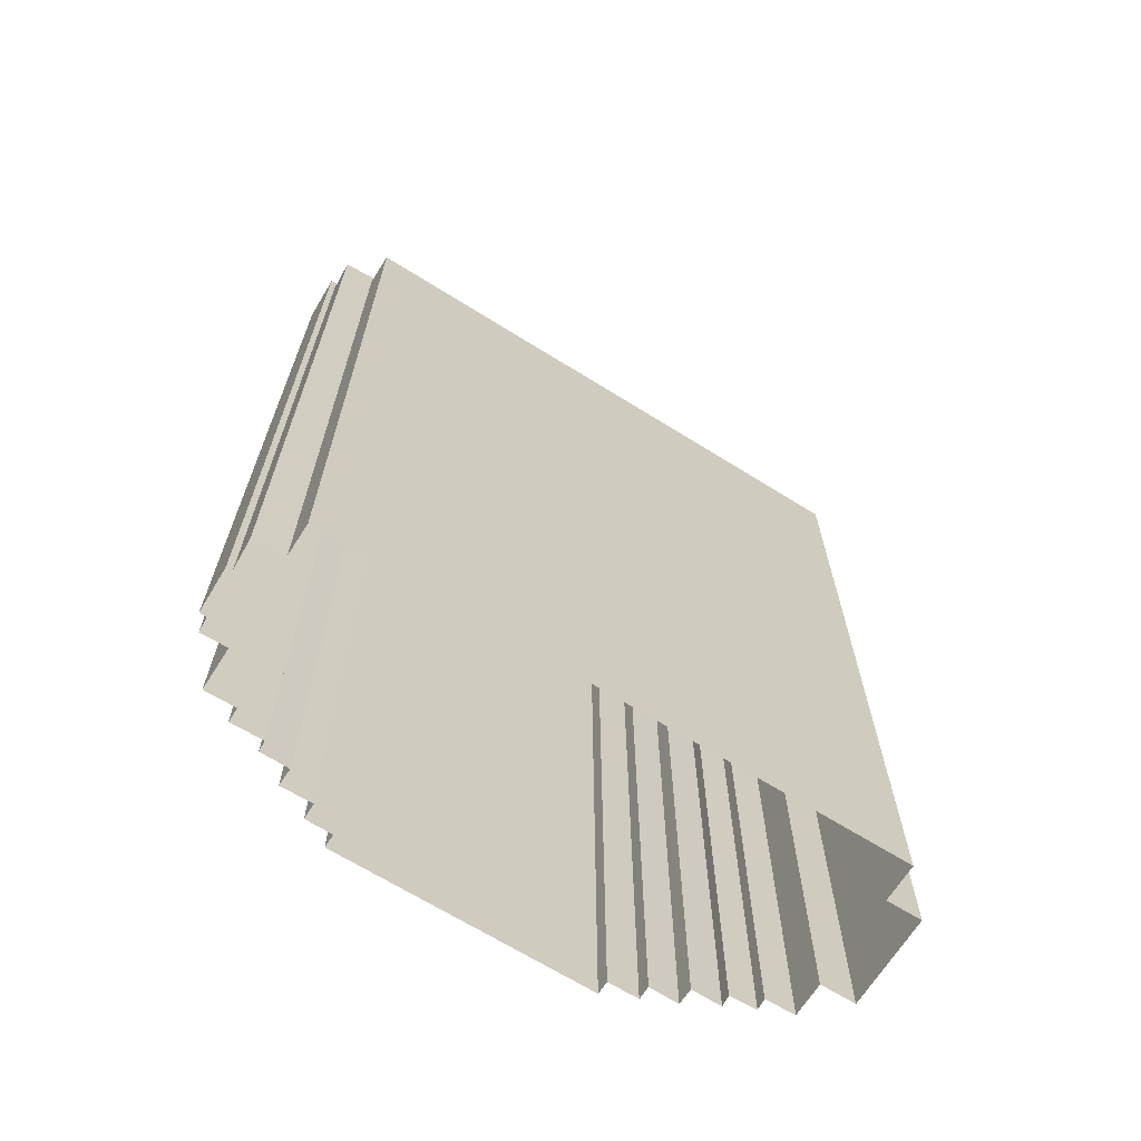
<metadata>
{"format":"obj","ext":"obj","renderer":"f3d","projection":"perspective","resolution":1024,"background":"white","views":[{"elev":-67.3,"azim":-92.0,"up":"+Z"}]}
</metadata>
<code>
v -8332 -3.735e+04 110.1
v -8330 -3.735e+04 110.1
v -8330 -3.735e+04 110.8
v -8332 -3.735e+04 110.8
v -8331 -3.736e+04 110.1
v -8331 -3.736e+04 110.8
v -8329 -3.736e+04 110.8
v -8329 -3.736e+04 110.1
v -8330 -3.736e+04 110.1
v -8330 -3.736e+04 110.8
v -8348 -3.733e+04 110.1
v -8347 -3.733e+04 110.1
v -8347 -3.733e+04 110.8
v -8348 -3.733e+04 110.8
v -8345 -3.733e+04 110.8
v -8345 -3.733e+04 110.1
v -8344 -3.733e+04 110.8
v -8344 -3.733e+04 110.1
v -8342 -3.733e+04 110.8
v -8342 -3.733e+04 110.1
v -8345 -3.733e+04 110.8
v -8345 -3.733e+04 23.53
v -8347 -3.733e+04 23.54
v -8347 -3.733e+04 110.8
v -8344 -3.733e+04 110.8
v -8344 -3.733e+04 23.53
v -8329 -3.735e+04 110.8
v -8329 -3.735e+04 23.52
v -8331 -3.736e+04 23.52
v -8331 -3.736e+04 110.8
v -8329 -3.736e+04 110.8
v -8329 -3.736e+04 23.52
v -8330 -3.736e+04 23.52
v -8330 -3.736e+04 110.8
v -8348 -3.733e+04 23.54
v -8348 -3.733e+04 110.8
v -8334 -3.736e+04 110.8
v -8334 -3.736e+04 110.8
v -8334 -3.736e+04 110.7
v -8334 -3.736e+04 110.7
v -8334 -3.736e+04 110.7
v -8334 -3.736e+04 110.8
v -8334 -3.736e+04 110.8
v -8338 -3.735e+04 110.8
v -8338 -3.735e+04 110.7
v -8334 -3.736e+04 110.7
v -8348 -3.734e+04 110.8
v -8352 -3.733e+04 110.8
v -8352 -3.733e+04 110.7
v -8348 -3.734e+04 110.7
v -8352 -3.733e+04 110.8
v -8352 -3.733e+04 110.7
v -8332 -3.736e+04 110.1
v -8329 -3.736e+04 23.52
v -8332 -3.736e+04 120.1
v -8328 -3.736e+04 120.1
v -8330 -3.736e+04 23.52
v -8330 -3.736e+04 111.2
v -8330 -3.736e+04 110.7
v -8330 -3.736e+04 111.2
v -8332 -3.736e+04 110.7
v -8332 -3.736e+04 120.1
v -8331 -3.736e+04 120.1
v -8331 -3.736e+04 110.1
v -8338 -3.735e+04 120.1
v -8338 -3.735e+04 117.2
v -8338 -3.735e+04 117.2
v -8338 -3.735e+04 110.8
v -8333 -3.735e+04 120.1
v -8333 -3.735e+04 117.2
v -8333 -3.735e+04 117.2
v -8333 -3.735e+04 110.1
v -8334 -3.736e+04 111.6
v -8335 -3.736e+04 111.6
v -8335 -3.736e+04 110.7
v -8334 -3.736e+04 110.8
v -8334 -3.737e+04 110.7
v -8332 -3.736e+04 110.7
v -8332 -3.736e+04 111.6
v -8334 -3.737e+04 111.6
v -8347 -3.733e+04 120.6
v -8347 -3.733e+04 110.1
v -8350 -3.733e+04 120.6
v -8350 -3.733e+04 23.54
v -8352 -3.733e+04 23.54
v -8352 -3.733e+04 111.2
v -8353 -3.733e+04 120.6
v -8352 -3.733e+04 111.2
v -8352 -3.733e+04 110.7
v -8353 -3.733e+04 110.7
v -8346 -3.733e+04 120.6
v -8346 -3.733e+04 110.1
v -8343 -3.734e+04 116.8
v -8343 -3.734e+04 117.2
v -8343 -3.734e+04 120.6
v -8343 -3.733e+04 117.2
v -8343 -3.734e+04 116.8
v -8343 -3.733e+04 110.1
v -8346 -3.734e+04 116.8
v -8346 -3.734e+04 117.2
v -8347 -3.734e+04 117.2
v -8347 -3.734e+04 120.6
v -8347 -3.734e+04 117.2
v -8347 -3.734e+04 110.8
v -8352 -3.734e+04 117.2
v -8352 -3.734e+04 116.8
v -8342 -3.733e+04 116.8
v -8342 -3.733e+04 117.2
v -8332 -3.735e+04 117.2
v -8332 -3.735e+04 116.8
v -8343 -3.736e+04 116.8
v -8343 -3.736e+04 117.2
v -8342 -3.733e+04 110.8
v -8342 -3.733e+04 117.2
v -8332 -3.735e+04 117.2
v -8332 -3.735e+04 110.8
v -8339 -3.736e+04 110.7
v -8342 -3.736e+04 110.7
v -8342 -3.736e+04 114
v -8343 -3.736e+04 117.2
v -8343 -3.736e+04 114.3
v -8353 -3.734e+04 114.4
v -8353 -3.734e+04 117.2
v -8352 -3.734e+04 114
v -8352 -3.734e+04 110.7
v -8349 -3.734e+04 110.7
v -8359 -3.733e+04 110.7
v -8359 -3.733e+04 114
v -8344 -3.738e+04 114
v -8344 -3.738e+04 114
v -8344 -3.738e+04 110.7
v -8344 -3.738e+04 110.7
v -8368 -3.733e+04 110.8
v -8368 -3.733e+04 114
v -8367 -3.733e+04 114
v -8367 -3.733e+04 110.8
v -8359 -3.733e+04 110.7
v -8359 -3.733e+04 114
v -8336 -3.737e+04 113.9
v -8336 -3.737e+04 110.7
v -8367 -3.733e+04 114
v -8366 -3.733e+04 114.4
v -8359 -3.733e+04 114
v -8360 -3.733e+04 114.6
v -8361 -3.733e+04 115.7
v -8362 -3.733e+04 115.2
v -8363 -3.733e+04 115.3
v -8362 -3.733e+04 115.2
v -8360 -3.733e+04 114.7
v -8334 -3.737e+04 114.2
v -8343 -3.738e+04 114.2
v -8334 -3.737e+04 110.7
v -8334 -3.737e+04 110.7
v -8343 -3.738e+04 110.7
v -8345 -3.737e+04 114
v -8344 -3.738e+04 114
v -8345 -3.737e+04 114.2
v -8335 -3.737e+04 110.7
v -8335 -3.737e+04 114.2
v -8336 -3.737e+04 114.2
v -8344 -3.737e+04 114.2
v -8361 -3.733e+04 115.1
v -8362 -3.733e+04 115.1
v -8362 -3.733e+04 115
v -8361 -3.733e+04 114.9
v -8367 -3.733e+04 114
v -8369 -3.733e+04 110.8
v -8367 -3.733e+04 110.8
v -8369 -3.733e+04 115
v -8367 -3.733e+04 115.1
v -8369 -3.733e+04 115.1
v -8367 -3.733e+04 114.7
v -8362 -3.733e+04 115
v -8363 -3.733e+04 115
v -8365 -3.732e+04 115.1
v -8363 -3.733e+04 114.7
v -8365 -3.732e+04 115
v -8365 -3.732e+04 110.8
v -8363 -3.733e+04 114
v -8363 -3.733e+04 110.7
v -8371 -3.732e+04 23.55
v -8371 -3.732e+04 23.55
v -8371 -3.732e+04 113
v -8371 -3.732e+04 115.1
v -8371 -3.732e+04 115
v -8371 -3.732e+04 115.1
v -8367 -3.732e+04 115.1
v -8367 -3.732e+04 23.55
v -8366 -3.732e+04 113
v -8366 -3.732e+04 23.55
v -8366 -3.732e+04 115
v -8366 -3.732e+04 115.1
v -8374 -3.732e+04 23.55
v -8372 -3.733e+04 111.3
v -8374 -3.732e+04 113
v -8372 -3.733e+04 113
v -8372 -3.733e+04 23.55
v -8372 -3.733e+04 111.3
v -8365 -3.732e+04 113
v -8365 -3.732e+04 23.55
v -8363 -3.732e+04 111.3
v -8364 -3.732e+04 23.55
v -8363 -3.732e+04 110.8
v -8363 -3.732e+04 111.3
v -8363 -3.732e+04 110.7
v -8363 -3.732e+04 113
v -8372 -3.733e+04 110.8
v -8372 -3.733e+04 111.3
v -8368 -3.733e+04 110.8
v -8368 -3.733e+04 114
v -8370 -3.733e+04 114
v -8370 -3.733e+04 110.8
v -8361 -3.733e+04 110.7
v -8361 -3.733e+04 110.7
v -8361 -3.733e+04 114
v -8361 -3.733e+04 115.7
v -8365 -3.733e+04 115.1
v -8361 -3.733e+04 115.1
v -8365 -3.733e+04 115.7
v -8338 -3.737e+04 115.7
v -8338 -3.737e+04 115.1
v -8341 -3.737e+04 115.1
v -8341 -3.737e+04 115.7
v -8328 -3.737e+04 111.2
v -8328 -3.737e+04 23.52
v -8354 -3.732e+04 23.54
v -8353 -3.732e+04 111.2
v -8358 -3.732e+04 111.2
v -8358 -3.732e+04 23.54
v -8359 -3.732e+04 23.54
v -8359 -3.732e+04 111.2
v -8356 -3.732e+04 111.2
v -8356 -3.732e+04 23.54
v -8355 -3.732e+04 111.2
v -8355 -3.732e+04 23.54
v -8330 -3.737e+04 23.52
v -8330 -3.737e+04 111.2
v -8328 -3.737e+04 111.2
v -8328 -3.737e+04 23.52
v -8329 -3.737e+04 23.52
v -8329 -3.737e+04 111.2
v -8328 -3.737e+04 111.2
v -8328 -3.737e+04 23.52
v -8340 -3.738e+04 111.2
v -8344 -3.738e+04 111.2
v -8344 -3.738e+04 23.53
v -8340 -3.738e+04 23.52
v -8331 -3.738e+04 23.52
v -8331 -3.738e+04 111.2
v -8375 -3.733e+04 111.3
v -8375 -3.733e+04 23.55
v -8359 -3.732e+04 110.7
v -8359 -3.732e+04 111.2
v -8360 -3.732e+04 110.7
v -8363 -3.732e+04 110.8
v -8375 -3.733e+04 111.3
v -8375 -3.733e+04 110.8
v -8358 -3.732e+04 111.2
v -8358 -3.732e+04 110.7
v -8356 -3.732e+04 111.2
v -8356 -3.732e+04 110.7
v -8355 -3.732e+04 111.2
v -8355 -3.732e+04 110.7
v -8354 -3.732e+04 111.2
v -8354 -3.732e+04 110.7
v -8329 -3.737e+04 110.7
v -8329 -3.737e+04 111.2
v -8330 -3.737e+04 110.7
v -8330 -3.737e+04 111.2
v -8329 -3.737e+04 111.2
v -8329 -3.737e+04 110.7
v -8330 -3.737e+04 110.7
v -8330 -3.737e+04 111.2
v -8329 -3.737e+04 110.7
v -8328 -3.737e+04 111.2
v -8328 -3.737e+04 110.7
v -8340 -3.738e+04 111.2
v -8344 -3.738e+04 110.7
v -8344 -3.738e+04 111.2
v -8340 -3.738e+04 110.7
v -8329 -3.737e+04 110.7
v -8331 -3.738e+04 110.7
v -8331 -3.738e+04 111.2
v -8329 -3.738e+04 111.6
v -8338 -3.738e+04 23.52
v -8329 -3.738e+04 23.52
v -8338 -3.738e+04 111.6
v -8340 -3.738e+04 111.6
v -8340 -3.738e+04 110.7
v -8331 -3.738e+04 110.7
v -8331 -3.738e+04 111.6
v -8332 -3.738e+04 110.7
v -8353 -3.733e+04 110.7
v -8352 -3.733e+04 110.7
v -8353 -3.733e+04 112.1
v -8352 -3.733e+04 110.7
v -8352 -3.733e+04 112.1
v -8355 -3.733e+04 112.1
v -8355 -3.733e+04 110.7
v -8354 -3.733e+04 110.7
v -8354 -3.733e+04 110.7
v -8354 -3.733e+04 112.1
v -8358 -3.733e+04 110.7
v -8357 -3.733e+04 110.7
v -8358 -3.733e+04 112.5
v -8357 -3.733e+04 110.7
v -8357 -3.733e+04 112.5
v -8361 -3.732e+04 112.5
v -8361 -3.732e+04 110.7
v -8360 -3.732e+04 110.7
v -8360 -3.732e+04 110.7
v -8360 -3.732e+04 112.5
v -8336 -3.736e+04 110.7
v -8335 -3.736e+04 110.7
v -8335 -3.736e+04 112.7
v -8336 -3.736e+04 112.7
v -8338 -3.736e+04 112.7
v -8338 -3.736e+04 110.7
v -8337 -3.736e+04 112.7
v -8337 -3.736e+04 110.7
v -8330 -3.737e+04 110.7
v -8329 -3.737e+04 110.7
v -8330 -3.737e+04 112.3
v -8329 -3.737e+04 110.7
v -8329 -3.737e+04 112.3
v -8333 -3.737e+04 110.7
v -8333 -3.737e+04 112.3
v -8332 -3.737e+04 110.7
v -8332 -3.737e+04 110.7
v -8332 -3.737e+04 112.3
v -8363 -3.733e+04 115.4
v -8365 -3.733e+04 115.7
v -8366 -3.733e+04 114.7
v -8364 -3.733e+04 115.2
v -8337 -3.737e+04 115.7
v -8336 -3.737e+04 114.9
v -8337 -3.737e+04 114.9
v -8336 -3.737e+04 114.8
v -8340 -3.737e+04 115.3
v -8342 -3.737e+04 115.7
v -8342 -3.737e+04 115.4
v -8342 -3.737e+04 115.2
v -8342 -3.737e+04 115.3
v -8342 -3.737e+04 115.3
v -8339 -3.737e+04 115.3
v -8338 -3.737e+04 115.2
v -8343 -3.737e+04 114.8
v -8342 -3.737e+04 115.2
v -8335 -3.737e+04 114.8
v -8336 -3.737e+04 114.8
v -8336 -3.737e+04 115.3
v -8338 -3.737e+04 115.3
v -8342 -3.738e+04 114.8
v -8341 -3.738e+04 115.3
v -8344 -3.737e+04 114.8
v -8339 -3.737e+04 115.5
v -8340 -3.737e+04 115.5
v -8363 -3.733e+04 115.1
v -8371 -3.733e+04 115
v -8370 -3.733e+04 116.7
v -8366 -3.732e+04 116.7
v -8364 -3.732e+04 115
v -8373 -3.732e+04 115
v -8371 -3.732e+04 116.7
v -8367 -3.732e+04 116.7
v -8366 -3.732e+04 115
v -8370 -3.732e+04 117.5
v -8368 -3.733e+04 117.5
v -8362 -3.733e+04 114.7
v -8363 -3.733e+04 115.2
v -8368 -3.733e+04 115.2
v -8369 -3.733e+04 114.7
v -8365 -3.733e+04 115.5
v -8366 -3.733e+04 115.2
v -8367 -3.733e+04 114.7
v -8364 -3.733e+04 115.5
v -8330 -3.738e+04 112.8
v -8332 -3.738e+04 112.8
v -8339 -3.738e+04 112.8
v -8335 -3.738e+04 114.3
v -8333 -3.738e+04 113.8
v -8338 -3.738e+04 113.8
v -8337 -3.738e+04 112.8
v -8335 -3.738e+04 113.8
v -8331 -3.738e+04 113.8
v -8333 -3.738e+04 114.3
f 57 225 236
f 33 54 57
f 33 29 32
f 247 248 286
f 240 243 248
f 247 286 285
f 236 239 240
f 28 29 22
f 22 26 28
f 247 246 33
f 29 246 251
f 230 229 202
f 229 233 235
f 190 200 202
f 35 251 197
f 193 182 197
f 182 188 190
f 181 188 182
f 35 23 22
f 85 84 35
f 235 226 85
f 247 57 236
f 247 33 57
f 33 246 29
f 247 236 248
f 236 240 248
f 22 29 35
f 35 29 251
f 235 202 229
f 182 190 202
f 85 35 197
f 182 202 197
f 235 85 197
f 197 202 235
f 1 2 3
f 4 1 3
f 3 2 5
f 6 3 5
f 7 6 5
f 8 7 5
f 9 7 8
f 9 10 7
f 11 12 13
f 14 11 13
f 15 12 16
f 15 13 12
f 17 16 18
f 17 15 16
f 18 19 17
f 18 20 19
f 21 22 23
f 24 21 23
f 25 26 22
f 21 25 22
f 26 27 28
f 26 25 27
f 27 29 28
f 27 30 29
f 29 31 32
f 29 30 31
f 33 32 31
f 34 33 31
f 35 24 23
f 35 36 24
f 37 38 39
f 40 37 39
f 41 39 38
f 42 41 38
f 43 44 45
f 46 43 45
f 47 48 49
f 50 47 49
f 51 49 48
f 51 52 49
f 9 53 10
f 33 34 54
f 53 55 10
f 54 34 56
f 34 55 56
f 10 55 34
f 57 54 58
f 54 56 58
f 59 60 61
f 61 60 62
f 58 56 62
f 60 58 62
f 53 63 55
f 53 64 63
f 65 66 67
f 62 65 67
f 62 37 61
f 67 68 37
f 61 37 40
f 62 67 37
f 66 65 69
f 70 66 69
f 70 69 71
f 69 63 71
f 71 64 72
f 71 63 64
f 73 43 74
f 74 43 75
f 73 76 43
f 75 43 46
f 77 78 79
f 80 77 79
f 80 74 75
f 77 80 75
f 76 73 42
f 41 42 78
f 78 42 79
f 42 73 79
f 14 81 82
f 36 83 81
f 35 84 36
f 82 11 14
f 84 83 36
f 36 81 14
f 85 86 84
f 84 86 83
f 83 86 87
f 88 89 90
f 88 90 87
f 86 88 87
f 91 82 81
f 91 92 82
f 93 94 95
f 95 96 91
f 91 96 92
f 93 97 94
f 96 98 92
f 94 96 95
f 99 93 100
f 101 100 102
f 102 100 95
f 100 93 95
f 101 102 103
f 104 103 51
f 52 51 90
f 103 102 87
f 90 51 87
f 51 103 87
f 100 105 106
f 99 100 106
f 97 107 108
f 94 97 108
f 109 107 110
f 109 108 107
f 111 109 110
f 111 112 109
f 112 111 106
f 105 112 106
f 113 114 115
f 116 113 115
f 4 71 72
f 72 1 4
f 115 71 4
f 116 115 4
f 68 67 44
f 45 44 117
f 118 117 119
f 119 67 120
f 119 120 121
f 44 67 117
f 117 67 119
f 122 120 123
f 122 121 120
f 123 103 124
f 122 123 124
f 103 104 47
f 125 124 126
f 126 47 50
f 124 103 126
f 126 103 47
f 20 98 19
f 98 96 19
f 19 114 113
f 19 96 114
f 124 125 127
f 128 124 127
f 129 130 131
f 132 129 131
f 133 131 130
f 134 133 130
f 135 133 134
f 135 136 133
f 137 128 127
f 137 138 128
f 118 119 139
f 140 118 139
f 141 135 134
f 142 141 134
f 138 143 128
f 128 144 145
f 146 147 145
f 148 146 145
f 149 148 145
f 144 149 145
f 143 144 128
f 150 151 152
f 150 152 153
f 151 154 152
f 132 154 129
f 155 156 157
f 156 129 151
f 157 156 151
f 129 154 151
f 140 139 158
f 158 139 159
f 139 160 159
f 161 155 157
f 158 150 153
f 158 159 150
f 162 163 164
f 165 162 164
f 166 167 168
f 166 169 167
f 170 171 172
f 171 169 172
f 169 166 172
f 165 173 162
f 174 175 162
f 176 177 175
f 178 179 180
f 177 179 178
f 176 179 177
f 176 175 174
f 173 174 162
f 181 182 183
f 181 183 184
f 185 186 184
f 183 185 184
f 187 188 181
f 184 187 181
f 188 189 190
f 191 187 192
f 187 189 188
f 191 189 187
f 193 194 195
f 195 194 196
f 193 197 194
f 196 194 198
f 183 193 195
f 183 182 193
f 190 199 200
f 190 189 199
f 201 202 200
f 200 199 201
f 203 204 205
f 205 204 206
f 201 199 206
f 204 201 206
f 167 169 177
f 178 167 177
f 207 205 208
f 205 206 208
f 208 196 198
f 208 206 196
f 209 135 210
f 210 135 141
f 136 135 209
f 210 211 212
f 209 210 212
f 213 214 215
f 214 180 179
f 214 179 215
f 166 212 211
f 166 168 212
f 143 138 215
f 138 213 215
f 138 137 213
f 216 217 218
f 216 219 217
f 220 216 218
f 221 220 218
f 220 221 222
f 223 220 222
f 217 223 222
f 217 219 223
f 57 224 225
f 57 58 224
f 86 226 227
f 86 85 226
f 228 229 230
f 231 228 230
f 232 233 229
f 228 232 229
f 234 235 233
f 232 234 233
f 227 226 235
f 234 227 235
f 224 236 225
f 224 237 236
f 238 239 236
f 237 238 236
f 238 240 239
f 238 241 240
f 242 243 240
f 241 242 240
f 244 245 246
f 247 244 246
f 248 243 242
f 249 248 242
f 245 250 251
f 246 245 251
f 202 231 230
f 202 201 231
f 194 251 250
f 194 197 251
f 252 253 254
f 253 204 254
f 254 204 255
f 204 203 255
f 208 256 257
f 207 208 257
f 258 252 259
f 258 253 252
f 260 259 261
f 260 258 259
f 262 261 263
f 262 260 261
f 264 263 265
f 264 262 263
f 59 266 267
f 60 59 267
f 88 264 265
f 89 88 265
f 267 266 268
f 269 267 268
f 270 268 271
f 270 269 268
f 272 273 274
f 274 270 271
f 274 273 270
f 275 272 276
f 275 273 272
f 277 278 279
f 277 280 278
f 276 281 275
f 281 282 283
f 281 283 275
f 257 279 278
f 257 256 279
f 284 285 286
f 284 287 285
f 277 288 289
f 288 244 287
f 287 244 285
f 280 277 289
f 285 244 247
f 288 277 244
f 282 290 283
f 248 249 286
f 290 291 283
f 286 249 284
f 249 291 284
f 283 291 249
f 290 292 291
f 292 289 288
f 292 288 291
f 293 294 295
f 294 296 297
f 295 294 297
f 295 298 299
f 293 295 299
f 300 301 302
f 301 299 298
f 301 298 302
f 300 297 296
f 300 302 297
f 303 304 305
f 304 306 307
f 305 304 307
f 305 308 309
f 303 305 309
f 310 311 312
f 311 309 308
f 311 308 312
f 310 307 306
f 310 312 307
f 313 314 315
f 316 313 315
f 316 317 318
f 313 316 318
f 319 318 317
f 319 320 318
f 320 319 315
f 314 320 315
f 321 322 323
f 322 324 325
f 323 322 325
f 326 323 327
f 326 321 323
f 328 329 330
f 329 326 327
f 329 327 330
f 325 324 328
f 330 325 328
f 2 1 5
f 1 72 5
f 5 64 8
f 8 64 9
f 9 64 53
f 5 72 64
f 10 34 7
f 14 13 36
f 34 31 7
f 30 6 7
f 36 13 24
f 25 113 27
f 30 27 3
f 31 30 7
f 19 113 17
f 21 15 17
f 13 15 21
f 3 6 30
f 4 3 116
f 13 21 24
f 21 17 25
f 113 116 27
f 25 17 113
f 116 3 27
f 11 82 92
f 12 11 92
f 92 98 16
f 16 98 20
f 16 20 18
f 12 92 16
f 44 43 68
f 68 76 37
f 42 38 37
f 76 42 37
f 68 43 76
f 51 48 47
f 104 51 47
f 62 56 55
f 62 55 65
f 55 69 65
f 55 63 69
f 79 74 80
f 79 73 74
f 95 91 81
f 95 81 102
f 81 87 102
f 81 83 87
f 106 111 99
f 97 93 107
f 107 93 110
f 99 111 110
f 93 99 110
f 112 120 67
f 123 120 105
f 123 105 103
f 109 71 115
f 109 115 114
f 70 71 109
f 96 108 114
f 66 70 109
f 112 67 66
f 103 105 101
f 101 105 100
f 94 108 96
f 108 109 114
f 112 66 109
f 120 112 105
f 145 147 331
f 145 331 332
f 142 134 332
f 333 142 332
f 334 333 332
f 331 334 332
f 160 139 119
f 124 128 122
f 121 160 119
f 335 336 337
f 128 335 122
f 335 121 122
f 121 338 160
f 337 338 335
f 121 335 338
f 128 145 335
f 129 156 130
f 339 340 341
f 340 342 343
f 340 344 341
f 343 344 340
f 339 345 340
f 340 345 335
f 346 336 335
f 345 346 335
f 332 134 130
f 155 332 130
f 347 340 332
f 156 155 130
f 342 340 348
f 348 340 347
f 347 332 161
f 161 332 155
f 159 349 150
f 159 350 349
f 350 351 349
f 336 346 351
f 337 336 350
f 346 352 351
f 336 351 350
f 151 150 349
f 353 151 349
f 351 354 353
f 349 351 353
f 151 353 157
f 353 355 157
f 342 353 343
f 348 355 342
f 355 353 342
f 343 354 344
f 343 353 354
f 352 356 351
f 352 357 356
f 354 356 357
f 354 357 341
f 344 354 341
f 161 157 355
f 347 161 355
f 348 347 355
f 350 159 160
f 338 350 160
f 338 337 350
f 352 345 357
f 357 339 341
f 357 345 339
f 356 354 351
f 346 345 352
f 163 162 358
f 170 358 171
f 171 358 175
f 358 162 175
f 187 184 186
f 192 187 186
f 171 359 169
f 359 171 360
f 360 171 361
f 362 175 177
f 361 175 362
f 171 175 361
f 363 364 186
f 363 186 185
f 364 365 186
f 365 366 192
f 192 366 191
f 192 186 365
f 199 362 206
f 199 366 362
f 362 366 361
f 361 366 365
f 367 365 364
f 189 366 199
f 189 191 366
f 183 195 363
f 185 183 363
f 362 177 206
f 206 169 196
f 169 359 196
f 177 169 206
f 368 360 361
f 196 359 195
f 359 363 195
f 359 360 363
f 360 364 363
f 360 368 364
f 368 367 364
f 365 367 368
f 365 368 361
f 173 149 369
f 148 149 165
f 148 165 164
f 165 149 173
f 143 215 144
f 144 369 149
f 144 215 369
f 174 173 369
f 358 370 163
f 164 163 148
f 148 163 146
f 163 370 146
f 370 170 371
f 372 371 172
f 370 358 170
f 371 170 172
f 373 370 371
f 374 371 372
f 141 375 210
f 142 333 375
f 141 142 375
f 374 333 334
f 374 375 333
f 376 374 334
f 331 376 334
f 211 210 375
f 375 372 211
f 372 375 374
f 176 174 369
f 179 369 215
f 179 176 369
f 331 370 376
f 147 146 370
f 331 147 370
f 370 373 376
f 376 373 371
f 374 376 371
f 166 211 372
f 172 166 372
f 221 217 222
f 221 218 217
f 340 335 223
f 216 145 332
f 219 216 332
f 335 145 216
f 223 335 220
f 220 335 216
f 223 219 332
f 340 223 332
f 205 255 203
f 205 214 255
f 152 289 292
f 280 289 278
f 207 257 212
f 205 207 167
f 257 278 209
f 180 214 205
f 136 209 133
f 154 132 131
f 289 152 154
f 178 180 205
f 168 207 212
f 133 209 131
f 205 167 178
f 168 167 207
f 257 209 212
f 289 154 278
f 131 209 278
f 154 131 278
f 266 59 268
f 271 268 274
f 78 39 41
f 268 78 274
f 59 61 268
f 61 40 78
f 40 39 78
f 61 78 268
f 263 89 265
f 126 50 296
f 263 261 306
f 90 89 263
f 90 49 52
f 296 50 49
f 126 296 294
f 254 310 252
f 310 259 252
f 261 259 306
f 254 311 310
f 304 301 90
f 304 90 306
f 301 300 90
f 296 49 300
f 310 306 259
f 90 263 306
f 300 49 90
f 274 78 328
f 272 274 328
f 324 276 272
f 281 276 324
f 77 328 78
f 320 46 45
f 75 46 320
f 77 75 314
f 320 45 117
f 329 77 314
f 314 75 320
f 281 324 322
f 329 328 77
f 324 272 328
f 214 213 255
f 254 255 309
f 293 125 126
f 127 125 299
f 213 137 127
f 303 301 304
f 293 126 294
f 311 254 309
f 127 299 301
f 299 125 293
f 303 309 213
f 309 255 213
f 127 303 213
f 127 301 303
f 318 118 140
f 117 118 318
f 152 292 153
f 322 321 281
f 158 313 140
f 281 321 282
f 321 290 282
f 153 292 290
f 117 318 320
f 158 153 326
f 329 314 158
f 321 326 153
f 329 158 326
f 314 313 158
f 318 140 313
f 321 153 290
f 88 86 264
f 204 253 201
f 86 227 264
f 262 264 234
f 231 201 253
f 228 253 258
f 262 234 260
f 260 228 258
f 234 264 227
f 234 232 260
f 232 228 260
f 228 231 253
f 275 283 249
f 249 242 275
f 267 58 60
f 267 224 58
f 237 267 269
f 237 224 267
f 238 237 270
f 238 270 241
f 275 242 241
f 273 275 241
f 241 270 273
f 269 270 237
f 244 277 279
f 256 208 198
f 244 279 245
f 256 194 250
f 256 198 194
f 279 256 250
f 245 279 250
f 291 377 284
f 291 378 377
f 379 291 288
f 379 378 291
f 380 381 382
f 378 379 382
f 381 378 382
f 284 383 287
f 284 377 383
f 377 384 383
f 377 385 384
f 386 384 385
f 287 383 379
f 287 379 288
f 381 386 385
f 381 380 386
f 384 380 382
f 384 386 380
f 383 384 382
f 383 382 379
f 378 385 377
f 378 381 385
f 297 298 295
f 297 302 298
f 307 308 305
f 307 312 308
f 317 316 315
f 319 317 315
f 325 327 323
f 325 330 327

</code>
